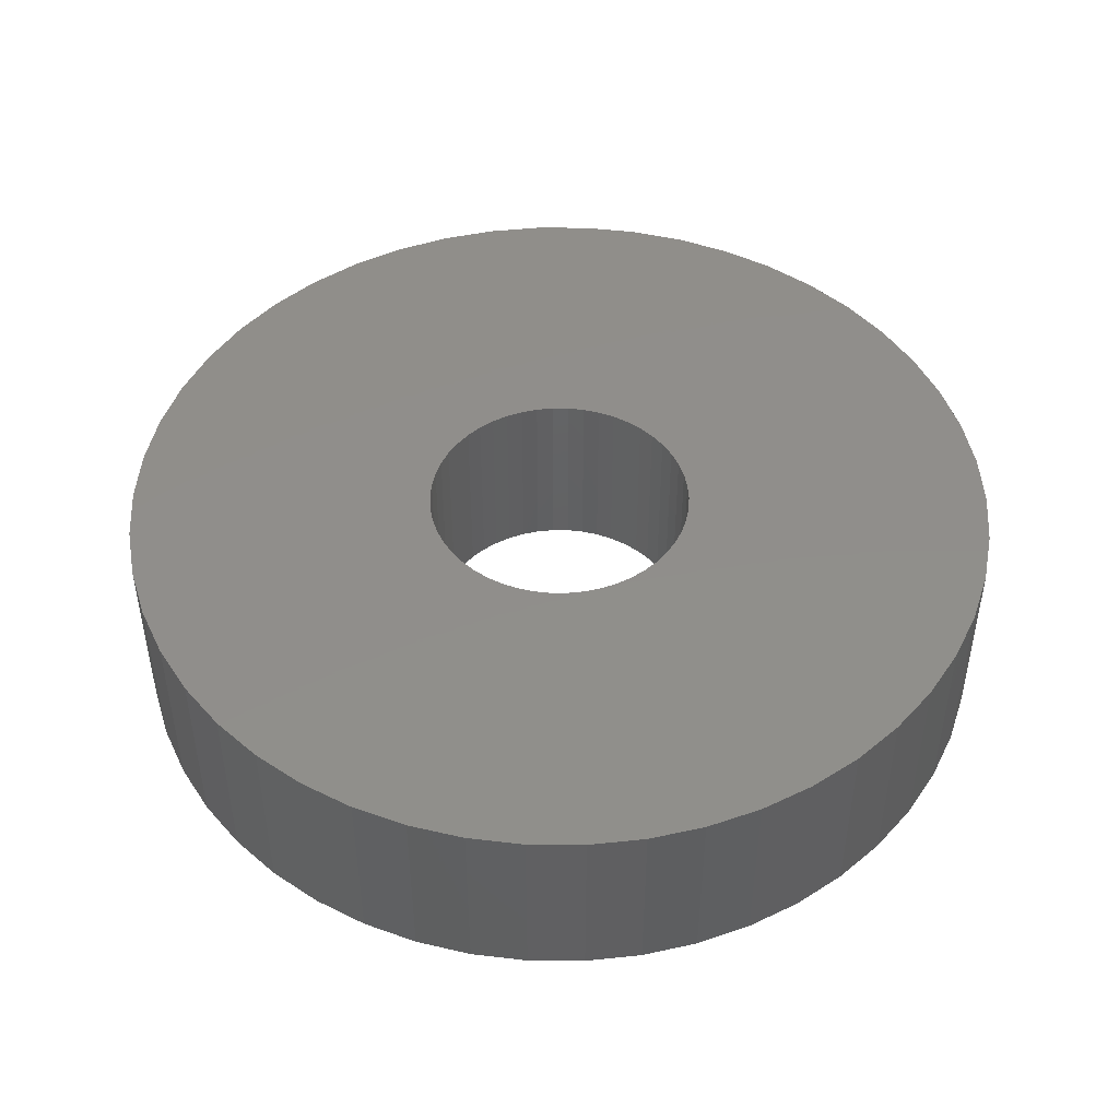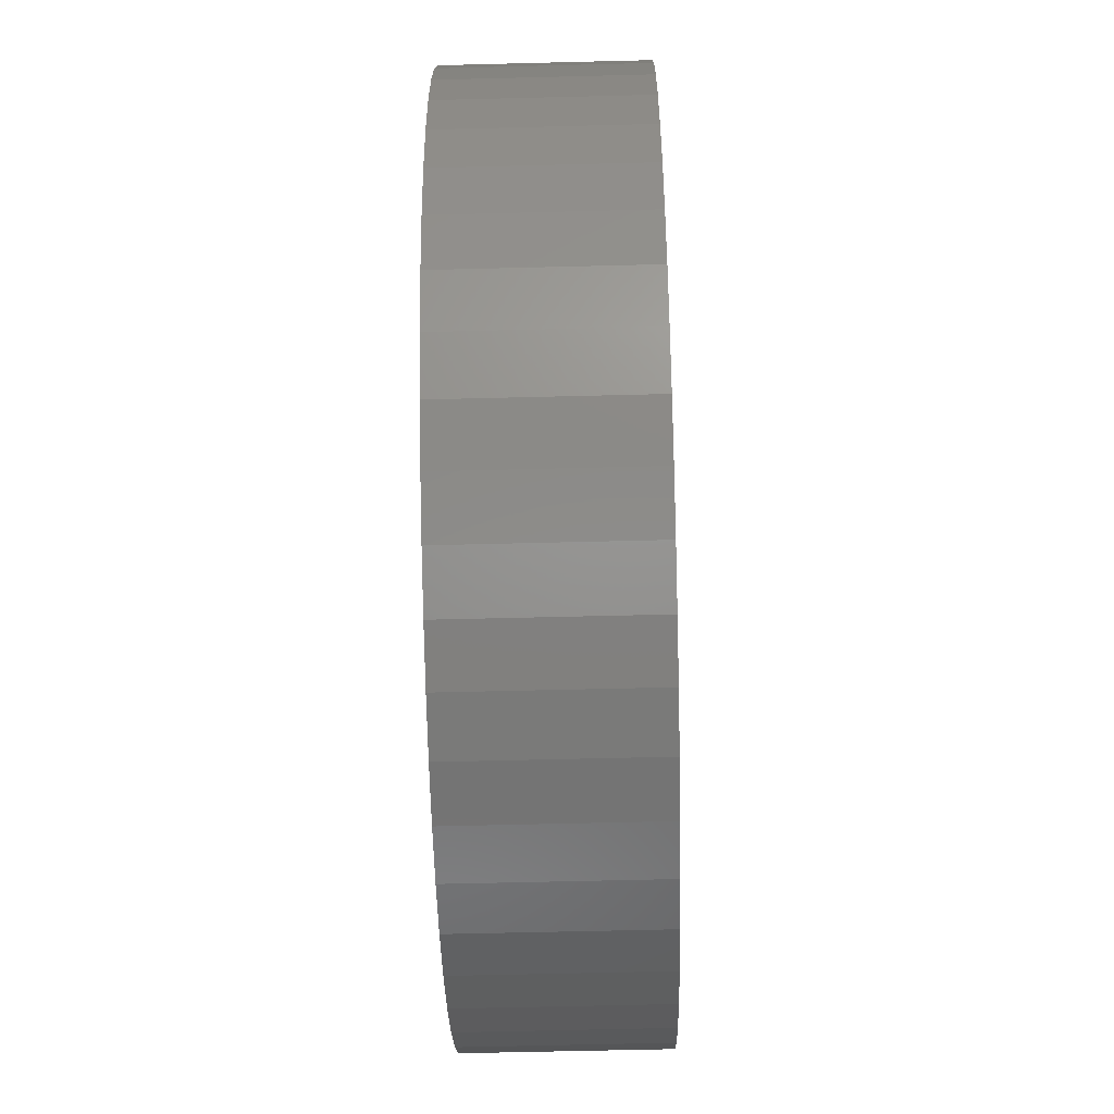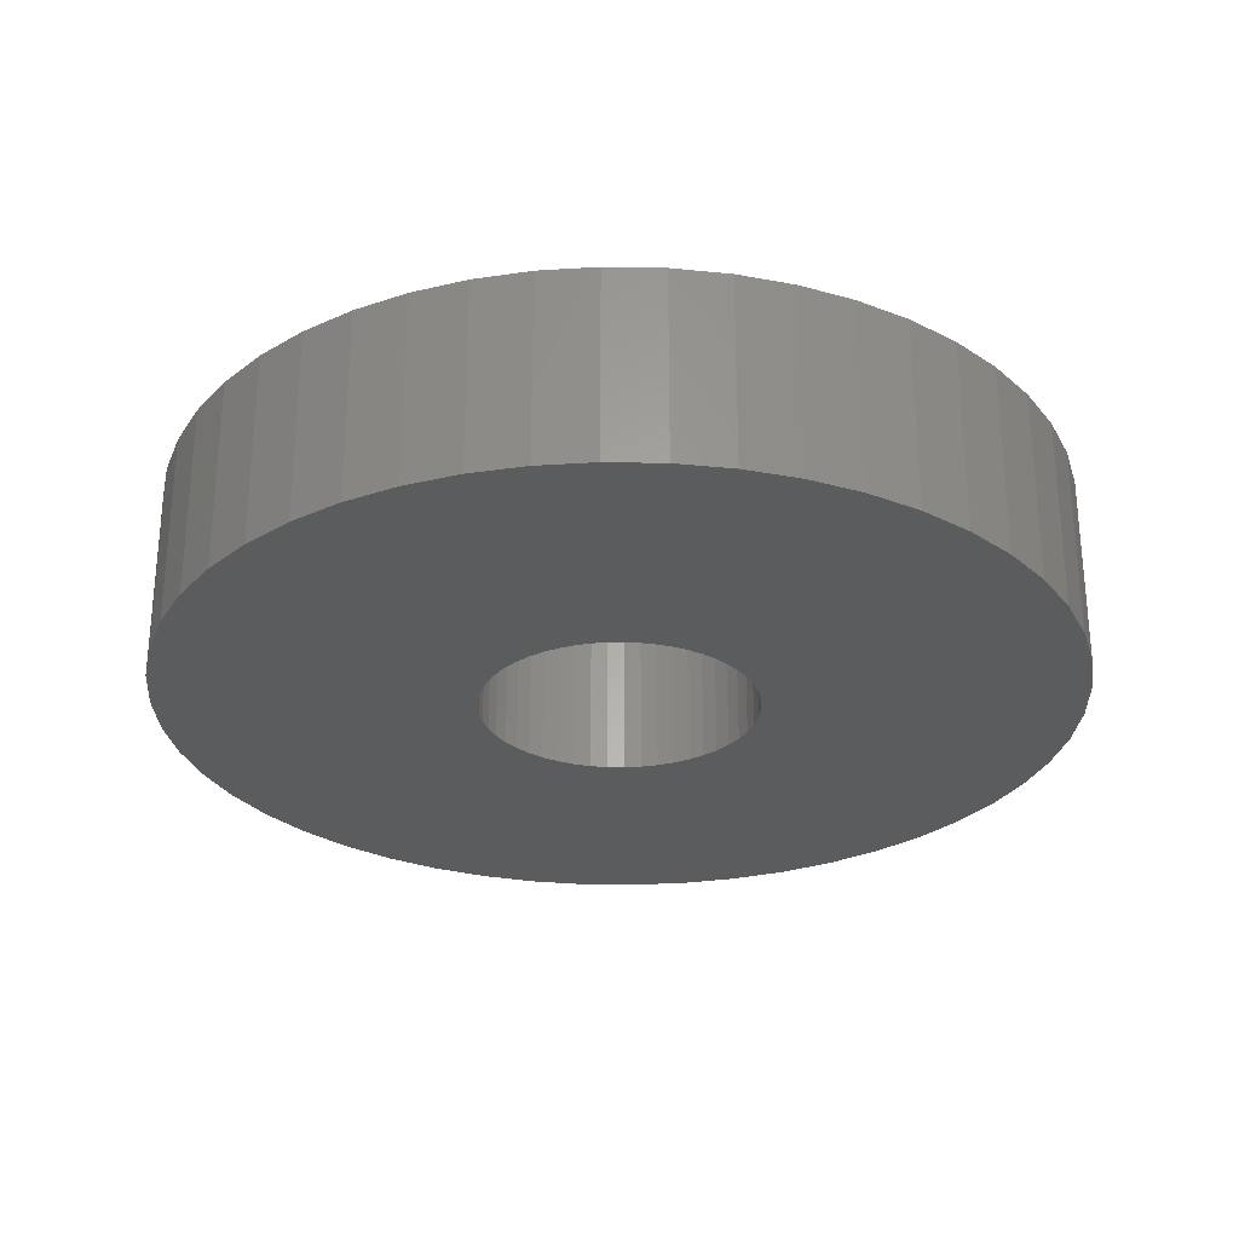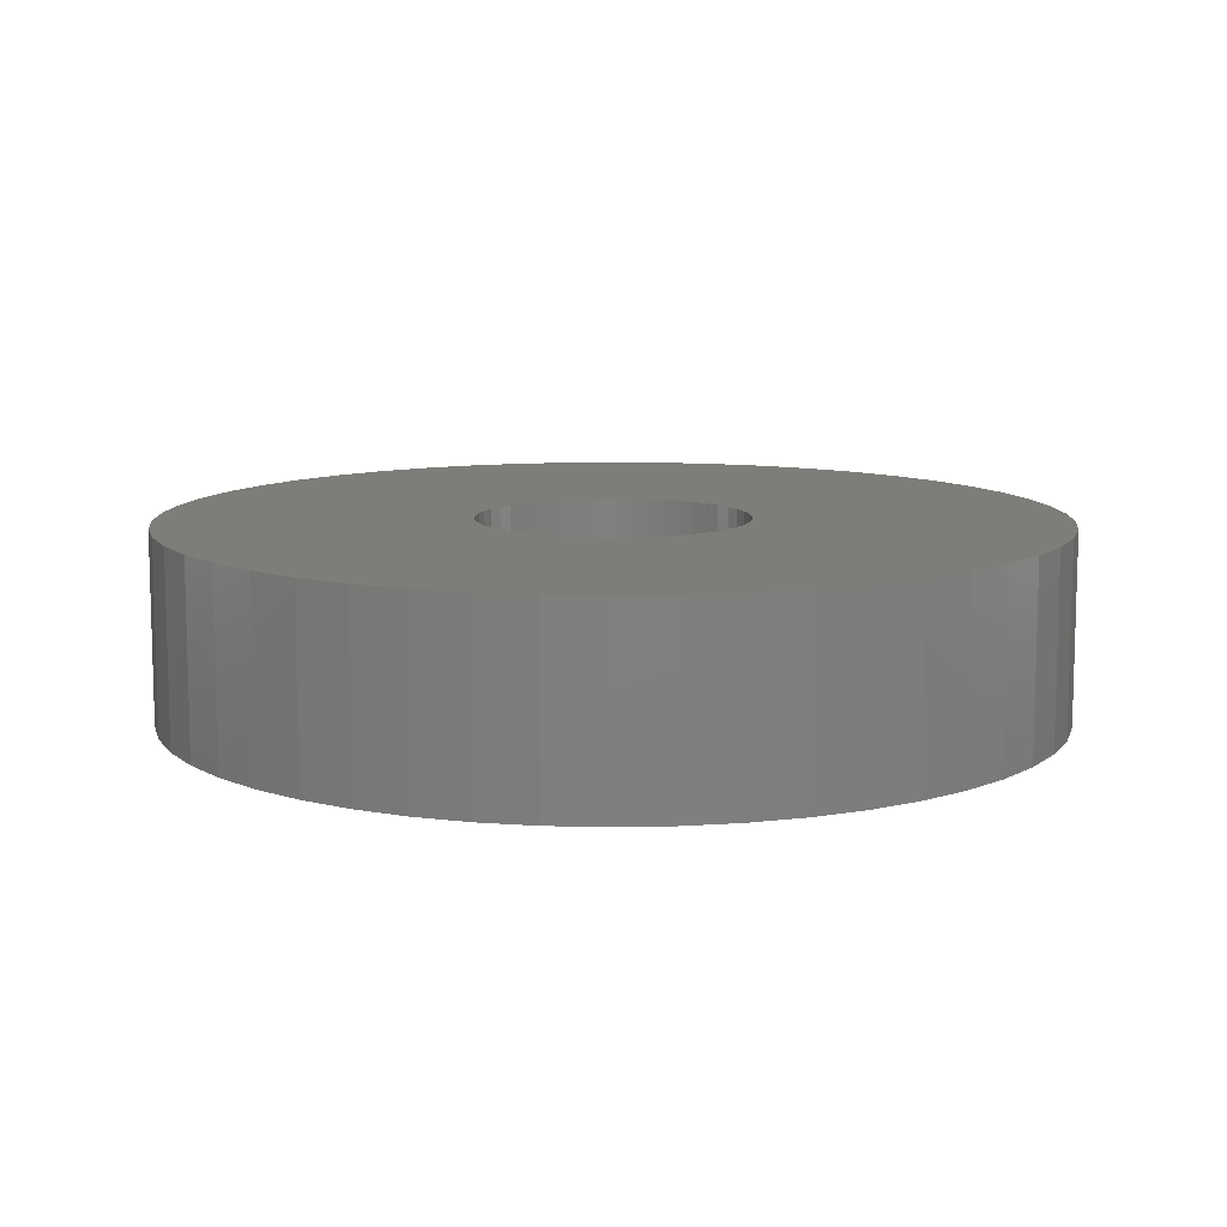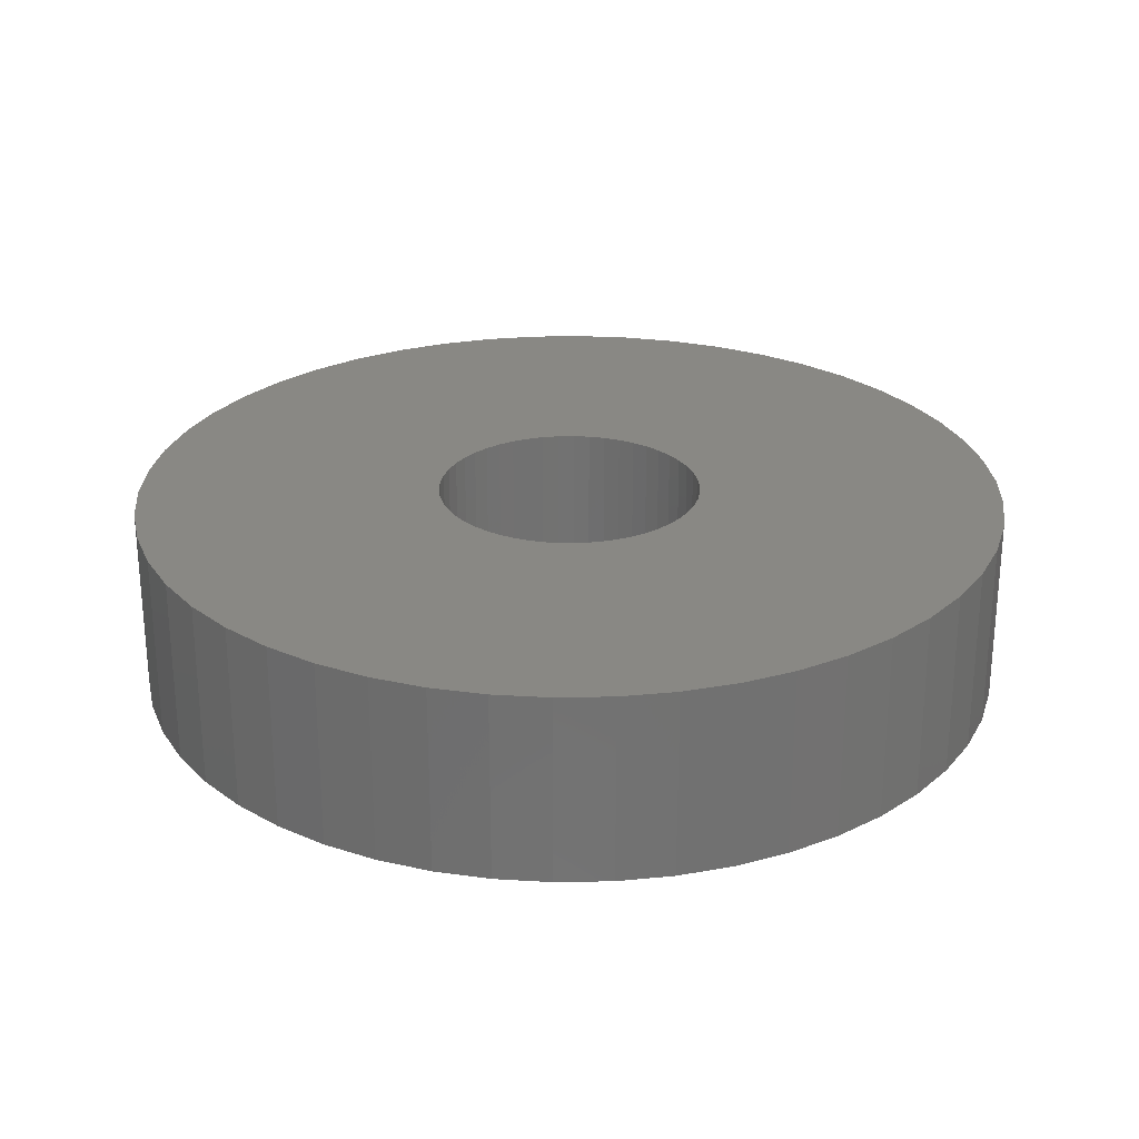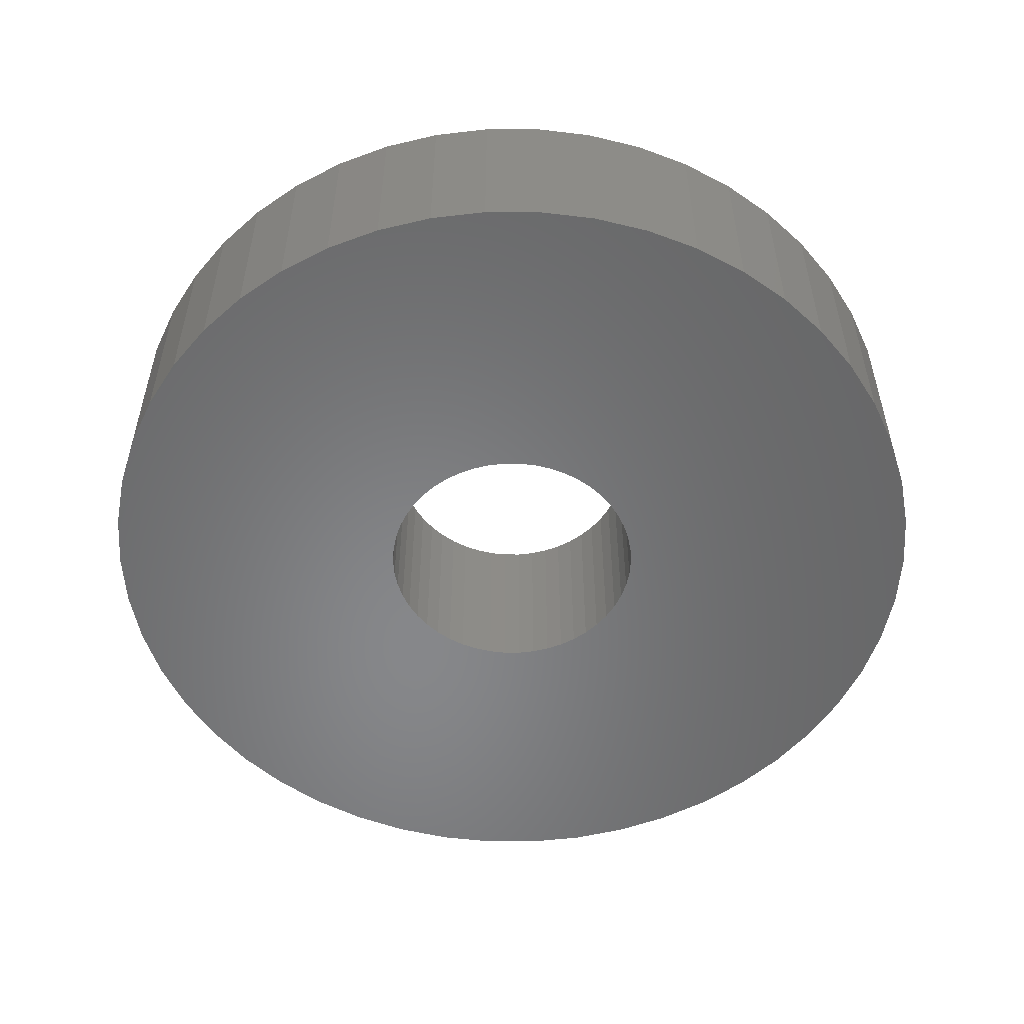
<metadata>
{"format":"stl","ext":"stl","renderer":"f3d","projection":"perspective","resolution":1024,"background":"white","views":[{"elev":47.0,"azim":-150.8,"up":"+Z"},{"elev":-59.0,"azim":-88.5,"up":"+Y"},{"elev":-28.1,"azim":149.6,"up":"+Z"},{"elev":10.3,"azim":112.1,"up":"+Z"},{"elev":26.2,"azim":120.7,"up":"+Z"},{"elev":-54.0,"azim":-43.3,"up":"+Z"}]}
</metadata>
<code>
# stl→obj: 200 verts, 400 faces
v 14 0 3
v 13.89 1.755 -3
v 13.89 1.755 3
v 14 0 -3
v -14 0 -3
v -13.89 1.755 3
v -13.89 1.755 -3
v -14 0 3
v 0.8791 13.97 -3
v -0.8791 13.97 3
v 0.8791 13.97 3
v -0.8791 13.97 -3
v -0.8791 -13.97 -3
v 0.8791 -13.97 3
v -0.8791 -13.97 3
v 0.8791 -13.97 -3
v 8.924 -10.79 -3
v 10.21 -9.584 3
v 8.924 -10.79 3
v 10.21 -9.584 -3
v 10.21 9.584 -3
v 8.924 10.79 3
v 10.21 9.584 3
v 8.924 10.79 -3
v -8.924 10.79 -3
v -10.21 9.584 3
v -8.924 10.79 3
v -10.21 9.584 -3
v -4.326 13.31 -3
v -5.961 12.67 3
v -4.326 13.31 3
v -5.961 12.67 -3
v 13.02 5.154 3
v 12.27 6.745 -3
v 12.27 6.745 3
v 13.02 5.154 -3
v 5.961 12.67 -3
v 4.326 13.31 3
v 5.961 12.67 3
v 4.326 13.31 -3
v 7.502 11.82 -3
v 7.502 11.82 3
v -12.27 6.745 -3
v -11.33 8.229 3
v -11.33 8.229 -3
v -12.27 6.745 3
v 4.25 0 3
v 4.216 0.5327 3
v 13.56 3.482 3
v 13.89 -1.755 3
v 4.116 1.057 3
v 4.216 -0.5327 3
v 3.952 1.565 3
v 13.56 -3.482 3
v 3.724 2.047 3
v 11.33 8.229 3
v 4.116 -1.057 3
v 3.438 2.498 3
v 13.02 -5.154 3
v 3.098 2.909 3
v 3.952 -1.565 3
v 2.709 3.275 3
v 12.27 -6.745 3
v 2.277 3.588 3
v 3.724 -2.047 3
v 1.81 3.846 3
v 11.33 -8.229 3
v 3.438 -2.498 3
v 1.313 4.042 3
v 2.623 13.75 3
v 0.7964 4.175 3
v 0.2669 4.242 3
v -0.2669 4.242 3
v -0.7964 4.175 3
v -2.623 13.75 3
v -1.313 4.042 3
v -1.81 3.846 3
v -2.277 3.588 3
v -7.502 11.82 3
v -2.709 3.275 3
v -3.098 2.909 3
v -3.438 2.498 3
v 3.098 -2.909 3
v 2.709 -3.275 3
v 7.502 -11.82 3
v 2.277 -3.588 3
v 5.961 -12.67 3
v 1.81 -3.846 3
v 4.326 -13.31 3
v 1.313 -4.042 3
v 2.623 -13.75 3
v 0.7964 -4.175 3
v 0.2669 -4.242 3
v -0.2669 -4.242 3
v -0.7964 -4.175 3
v -2.623 -13.75 3
v -1.313 -4.042 3
v -4.326 -13.31 3
v -1.81 -3.846 3
v -5.961 -12.67 3
v -2.277 -3.588 3
v -7.502 -11.82 3
v -2.709 -3.275 3
v -8.924 -10.79 3
v -3.098 -2.909 3
v -10.21 -9.584 3
v -3.438 -2.498 3
v -11.33 -8.229 3
v -3.724 -2.047 3
v -12.27 -6.745 3
v -3.952 -1.565 3
v -13.02 -5.154 3
v -4.116 -1.057 3
v -13.56 -3.482 3
v -4.216 -0.5327 3
v -13.89 -1.755 3
v -4.25 0 3
v -3.724 2.047 3
v -3.952 1.565 3
v -13.02 5.154 3
v -4.116 1.057 3
v -13.56 3.482 3
v -4.216 0.5327 3
v -7.502 11.82 -3
v -2.623 13.75 -3
v 4.25 0 -3
v 13.89 -1.755 -3
v 4.216 -0.5327 -3
v 13.56 -3.482 -3
v 4.116 -1.057 -3
v 13.02 -5.154 -3
v 4.216 0.5327 -3
v 3.952 -1.565 -3
v 12.27 -6.745 -3
v 13.56 3.482 -3
v 3.724 -2.047 -3
v 11.33 -8.229 -3
v 4.116 1.057 -3
v 3.438 -2.498 -3
v 3.098 -2.909 -3
v 3.952 1.565 -3
v 2.709 -3.275 -3
v 7.502 -11.82 -3
v 2.277 -3.588 -3
v 5.961 -12.67 -3
v 3.724 2.047 -3
v 1.81 -3.846 -3
v 4.326 -13.31 -3
v 11.33 8.229 -3
v 3.438 2.498 -3
v 1.313 -4.042 -3
v 2.623 -13.75 -3
v 0.7964 -4.175 -3
v 0.2669 -4.242 -3
v -0.2669 -4.242 -3
v -0.7964 -4.175 -3
v -2.623 -13.75 -3
v -1.313 -4.042 -3
v -4.326 -13.31 -3
v -1.81 -3.846 -3
v -5.961 -12.67 -3
v -2.277 -3.588 -3
v -7.502 -11.82 -3
v -2.709 -3.275 -3
v -8.924 -10.79 -3
v -3.098 -2.909 -3
v -10.21 -9.584 -3
v -11.33 -8.229 -3
v -3.438 -2.498 -3
v 3.098 2.909 -3
v 2.709 3.275 -3
v 2.277 3.588 -3
v 1.81 3.846 -3
v 1.313 4.042 -3
v 2.623 13.75 -3
v 0.7964 4.175 -3
v 0.2669 4.242 -3
v -0.2669 4.242 -3
v -0.7964 4.175 -3
v -1.313 4.042 -3
v -1.81 3.846 -3
v -2.277 3.588 -3
v -2.709 3.275 -3
v -3.098 2.909 -3
v -3.438 2.498 -3
v -3.724 2.047 -3
v -3.952 1.565 -3
v -13.02 5.154 -3
v -4.116 1.057 -3
v -13.56 3.482 -3
v -4.216 0.5327 -3
v -4.25 0 -3
v -3.724 -2.047 -3
v -12.27 -6.745 -3
v -3.952 -1.565 -3
v -13.02 -5.154 -3
v -4.116 -1.057 -3
v -13.56 -3.482 -3
v -4.216 -0.5327 -3
v -13.89 -1.755 -3
f 1 2 3
f 2 1 4
f 5 6 7
f 6 5 8
f 9 10 11
f 10 9 12
f 13 14 15
f 14 13 16
f 17 18 19
f 18 17 20
f 21 22 23
f 22 21 24
f 25 26 27
f 26 25 28
f 29 30 31
f 30 29 32
f 33 34 35
f 34 33 36
f 37 38 39
f 38 37 40
f 41 39 42
f 39 41 37
f 43 44 45
f 44 43 46
f 45 26 28
f 26 45 44
f 47 1 3
f 48 3 49
f 1 47 50
f 51 49 33
f 52 50 47
f 53 33 35
f 50 52 54
f 55 35 56
f 57 54 52
f 58 56 23
f 54 57 59
f 60 23 22
f 61 59 57
f 62 22 42
f 59 61 63
f 64 42 39
f 65 63 61
f 66 39 38
f 63 65 67
f 68 67 65
f 3 48 47
f 49 51 48
f 33 53 51
f 35 55 53
f 56 58 55
f 23 60 58
f 22 62 60
f 69 38 70
f 42 64 62
f 39 66 64
f 38 69 66
f 71 70 11
f 70 71 69
f 11 72 71
f 11 73 72
f 10 73 11
f 73 10 74
f 75 74 10
f 74 75 76
f 31 76 75
f 76 31 77
f 30 77 31
f 77 30 78
f 79 78 30
f 78 79 80
f 27 80 79
f 80 27 81
f 26 81 27
f 44 82 26
f 81 26 82
f 67 68 18
f 83 18 68
f 18 83 19
f 84 19 83
f 19 84 85
f 86 85 84
f 85 86 87
f 88 87 86
f 87 88 89
f 90 89 88
f 89 90 91
f 92 91 90
f 91 92 14
f 93 14 92
f 94 14 93
f 15 94 95
f 94 15 14
f 96 95 97
f 98 97 99
f 100 99 101
f 95 96 15
f 102 101 103
f 104 103 105
f 106 105 107
f 108 107 109
f 110 109 111
f 112 111 113
f 114 113 115
f 97 98 96
f 116 115 117
f 82 44 118
f 46 118 44
f 99 100 98
f 118 46 119
f 101 102 100
f 120 119 46
f 103 104 102
f 119 120 121
f 105 106 104
f 122 121 120
f 107 108 106
f 121 122 123
f 109 110 108
f 6 123 122
f 111 112 110
f 123 6 117
f 113 114 112
f 8 117 6
f 115 116 114
f 117 8 116
f 124 27 79
f 27 124 25
f 125 31 75
f 31 125 29
f 126 4 127
f 128 127 129
f 4 126 2
f 130 129 131
f 132 2 126
f 133 131 134
f 2 132 135
f 136 134 137
f 138 135 132
f 139 137 20
f 135 138 36
f 140 20 17
f 141 36 138
f 142 17 143
f 36 141 34
f 144 143 145
f 146 34 141
f 147 145 148
f 34 146 149
f 150 149 146
f 127 128 126
f 129 130 128
f 131 133 130
f 134 136 133
f 137 139 136
f 20 140 139
f 17 142 140
f 151 148 152
f 143 144 142
f 145 147 144
f 148 151 147
f 153 152 16
f 152 153 151
f 16 154 153
f 16 155 154
f 13 155 16
f 155 13 156
f 157 156 13
f 156 157 158
f 159 158 157
f 158 159 160
f 161 160 159
f 160 161 162
f 163 162 161
f 162 163 164
f 165 164 163
f 164 165 166
f 167 166 165
f 168 169 167
f 166 167 169
f 149 150 21
f 170 21 150
f 21 170 24
f 171 24 170
f 24 171 41
f 172 41 171
f 41 172 37
f 173 37 172
f 37 173 40
f 174 40 173
f 40 174 175
f 176 175 174
f 175 176 9
f 177 9 176
f 178 9 177
f 12 178 179
f 178 12 9
f 125 179 180
f 29 180 181
f 32 181 182
f 179 125 12
f 124 182 183
f 25 183 184
f 28 184 185
f 45 185 186
f 43 186 187
f 188 187 189
f 190 189 191
f 180 29 125
f 7 191 192
f 169 168 193
f 194 193 168
f 181 32 29
f 193 194 195
f 182 124 32
f 196 195 194
f 183 25 124
f 195 196 197
f 184 28 25
f 198 197 196
f 185 45 28
f 197 198 199
f 186 43 45
f 200 199 198
f 187 188 43
f 199 200 192
f 189 190 188
f 5 192 200
f 191 7 190
f 192 5 7
f 16 91 14
f 91 16 152
f 49 36 33
f 36 49 135
f 3 135 49
f 135 3 2
f 56 21 23
f 21 56 149
f 35 149 56
f 149 35 34
f 40 70 38
f 70 40 175
f 175 11 70
f 11 175 9
f 24 42 22
f 42 24 41
f 188 46 43
f 46 188 120
f 7 122 190
f 122 7 6
f 32 79 30
f 79 32 124
f 12 75 10
f 75 12 125
f 50 4 1
f 4 50 127
f 18 137 67
f 137 18 20
f 143 19 85
f 19 143 17
f 148 87 89
f 87 148 145
f 190 120 188
f 120 190 122
f 59 129 54
f 129 59 131
f 54 127 50
f 127 54 129
f 63 131 59
f 131 63 134
f 67 134 63
f 134 67 137
f 167 104 106
f 104 167 165
f 167 108 168
f 108 167 106
f 194 112 196
f 112 194 110
f 200 8 5
f 8 200 116
f 198 116 200
f 116 198 114
f 196 114 198
f 114 196 112
f 145 85 87
f 85 145 143
f 152 89 91
f 89 152 148
f 157 15 96
f 15 157 13
f 165 102 104
f 102 165 163
f 168 110 194
f 110 168 108
f 159 96 98
f 96 159 157
f 161 98 100
f 98 161 159
f 163 100 102
f 100 163 161
f 126 48 132
f 48 126 47
f 117 191 123
f 191 117 192
f 178 72 73
f 72 178 177
f 154 94 93
f 94 154 155
f 171 60 62
f 60 171 170
f 184 80 81
f 80 184 183
f 181 76 77
f 76 181 180
f 133 57 130
f 57 133 61
f 141 55 146
f 55 141 53
f 132 51 138
f 51 132 48
f 146 58 150
f 58 146 55
f 174 66 69
f 66 174 173
f 176 69 71
f 69 176 174
f 172 62 64
f 62 172 171
f 119 186 118
f 186 119 187
f 121 187 119
f 187 121 189
f 182 77 78
f 77 182 181
f 179 73 74
f 73 179 178
f 153 93 92
f 93 153 154
f 138 53 141
f 53 138 51
f 150 60 170
f 60 150 58
f 177 71 72
f 71 177 176
f 173 64 66
f 64 173 172
f 118 185 82
f 185 118 186
f 82 184 81
f 184 82 185
f 123 189 121
f 189 123 191
f 183 78 80
f 78 183 182
f 180 74 76
f 74 180 179
f 128 47 126
f 47 128 52
f 139 65 136
f 65 139 68
f 130 52 128
f 52 130 57
f 142 86 84
f 86 142 144
f 136 61 133
f 61 136 65
f 107 193 109
f 193 107 169
f 111 197 113
f 197 111 195
f 140 84 83
f 84 140 142
f 151 92 90
f 92 151 153
f 144 88 86
f 88 144 147
f 156 97 95
f 97 156 158
f 164 105 103
f 105 164 166
f 105 169 107
f 169 105 166
f 109 195 111
f 195 109 193
f 113 199 115
f 199 113 197
f 115 192 117
f 192 115 199
f 140 68 139
f 68 140 83
f 162 103 101
f 103 162 164
f 160 101 99
f 101 160 162
f 155 95 94
f 95 155 156
f 147 90 88
f 90 147 151
f 158 99 97
f 99 158 160

</code>
